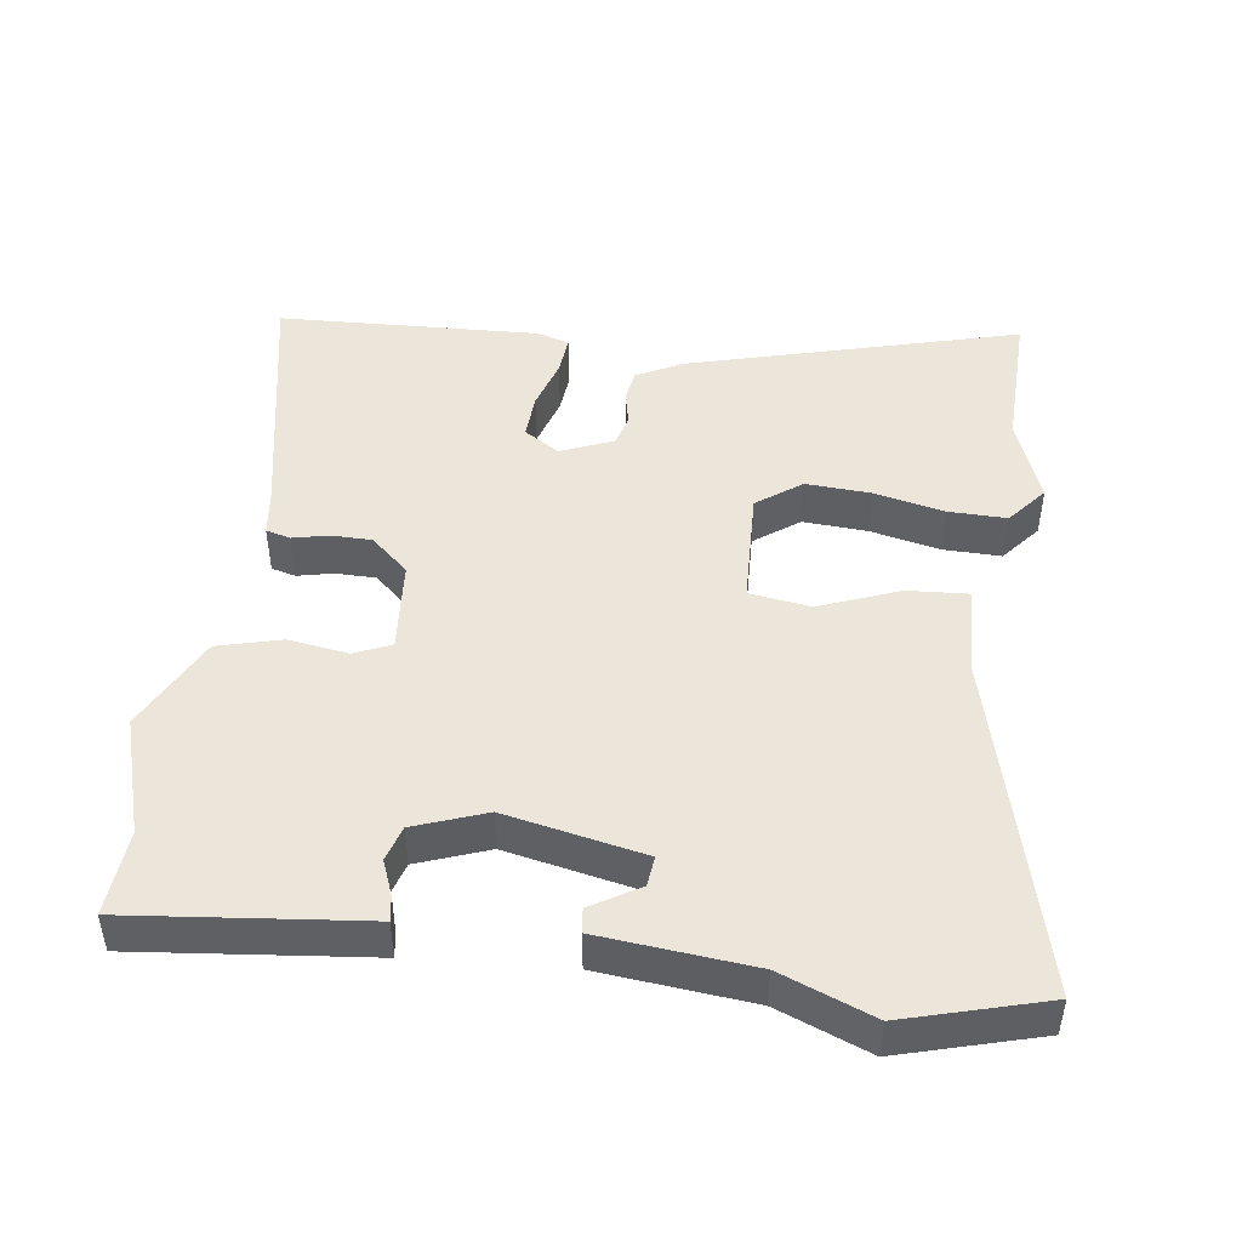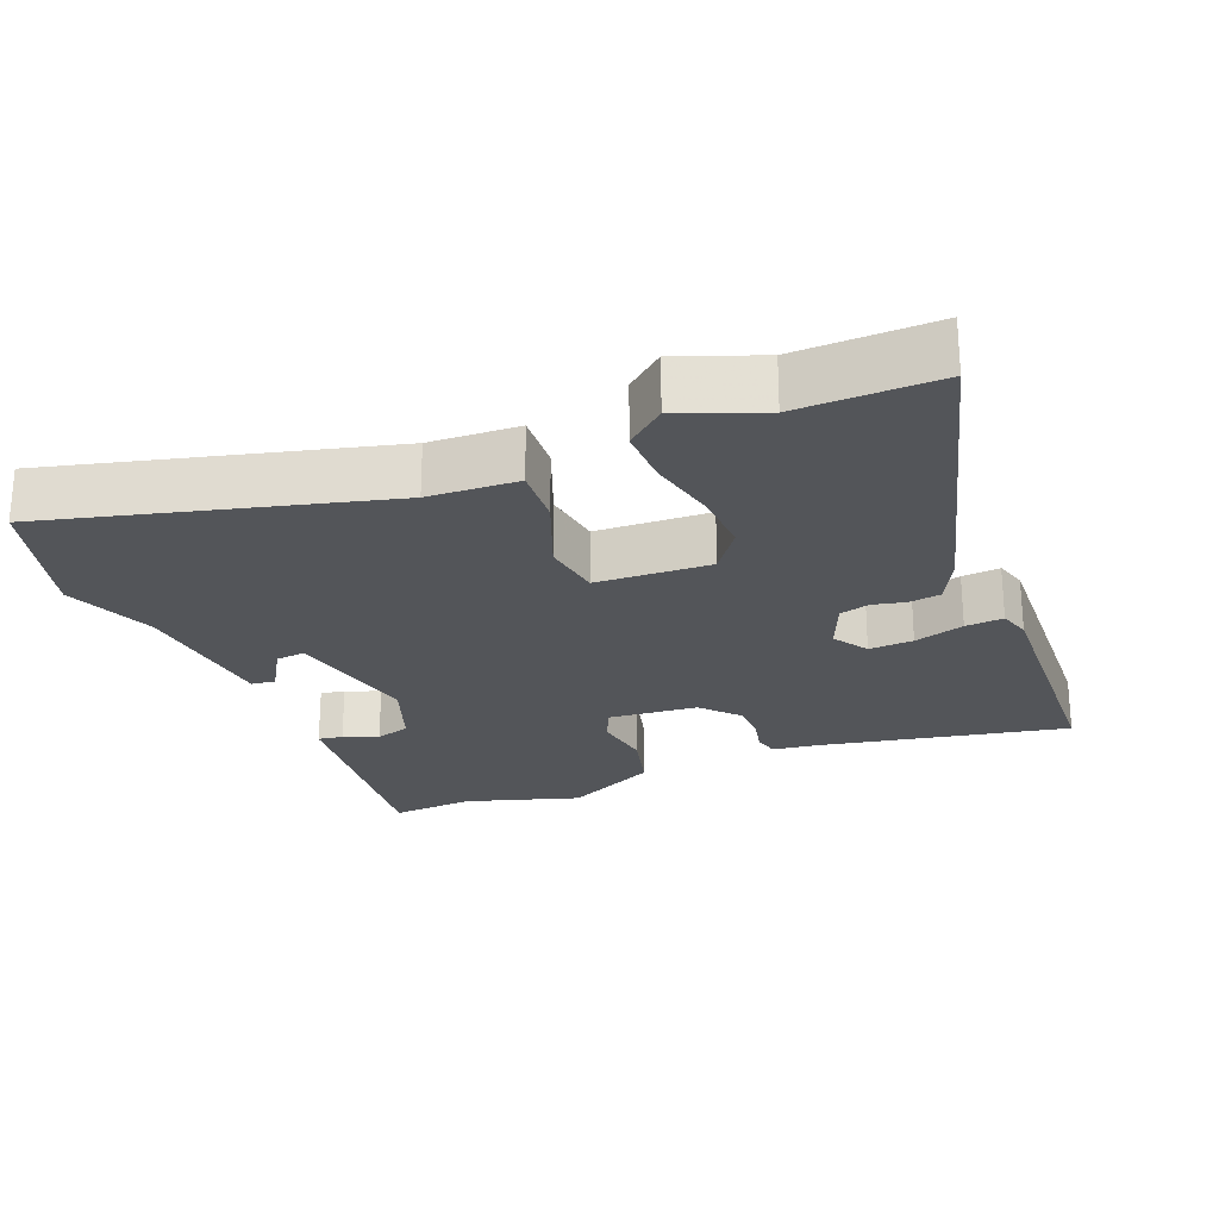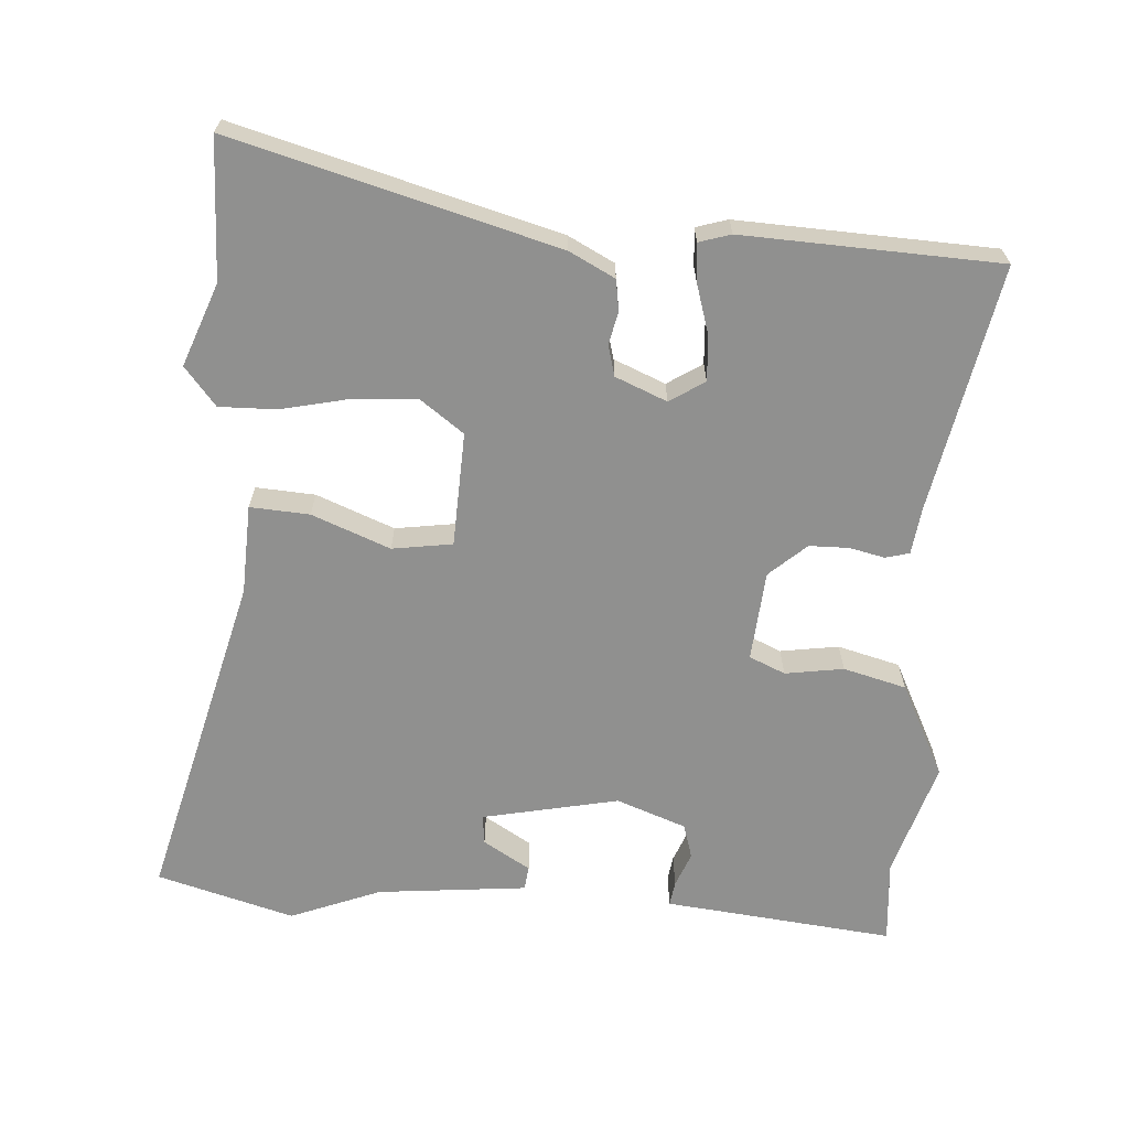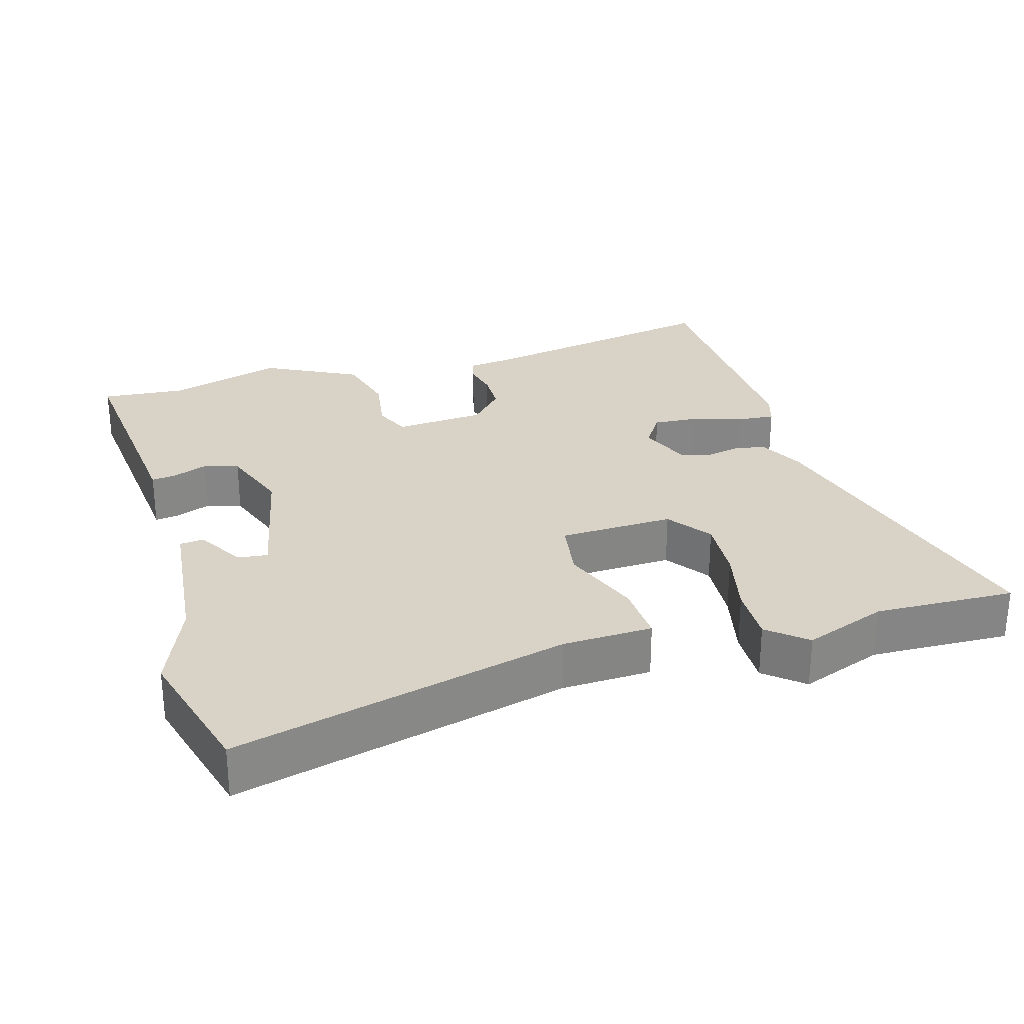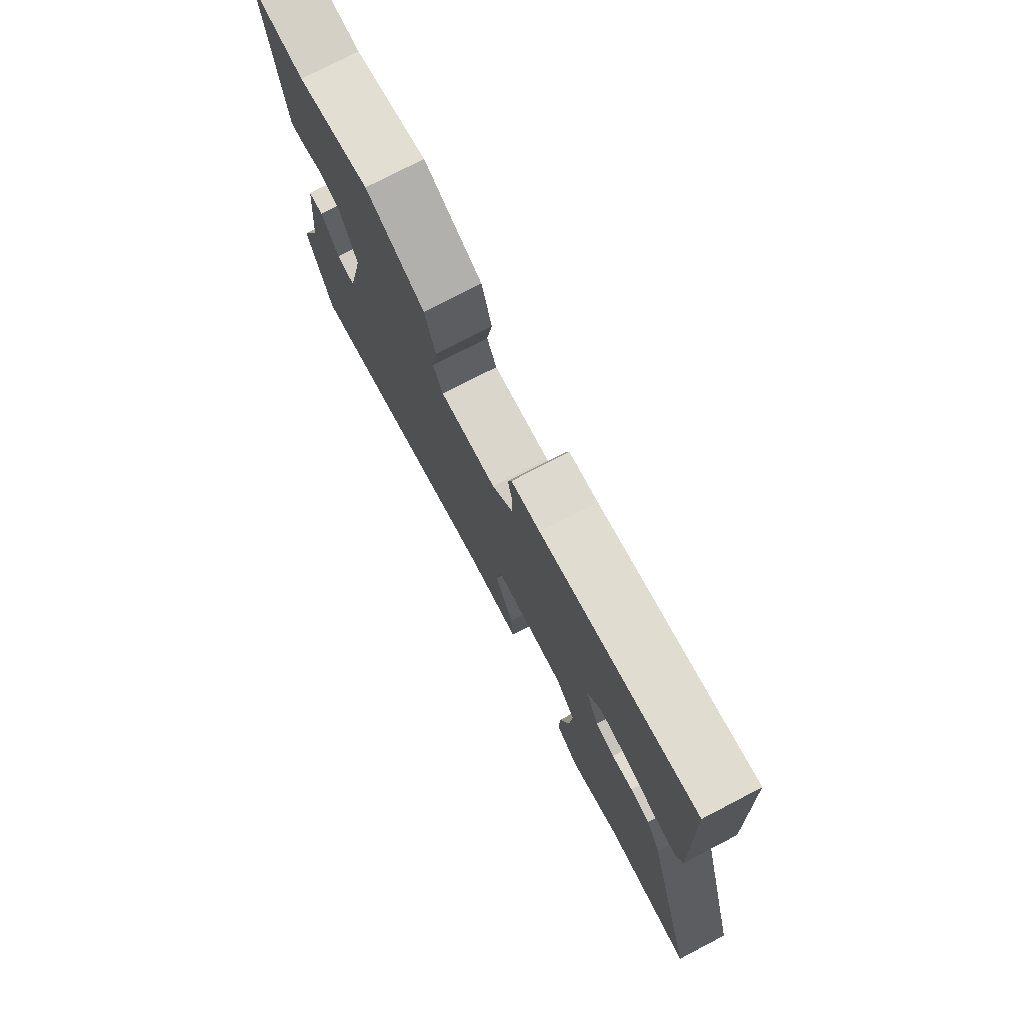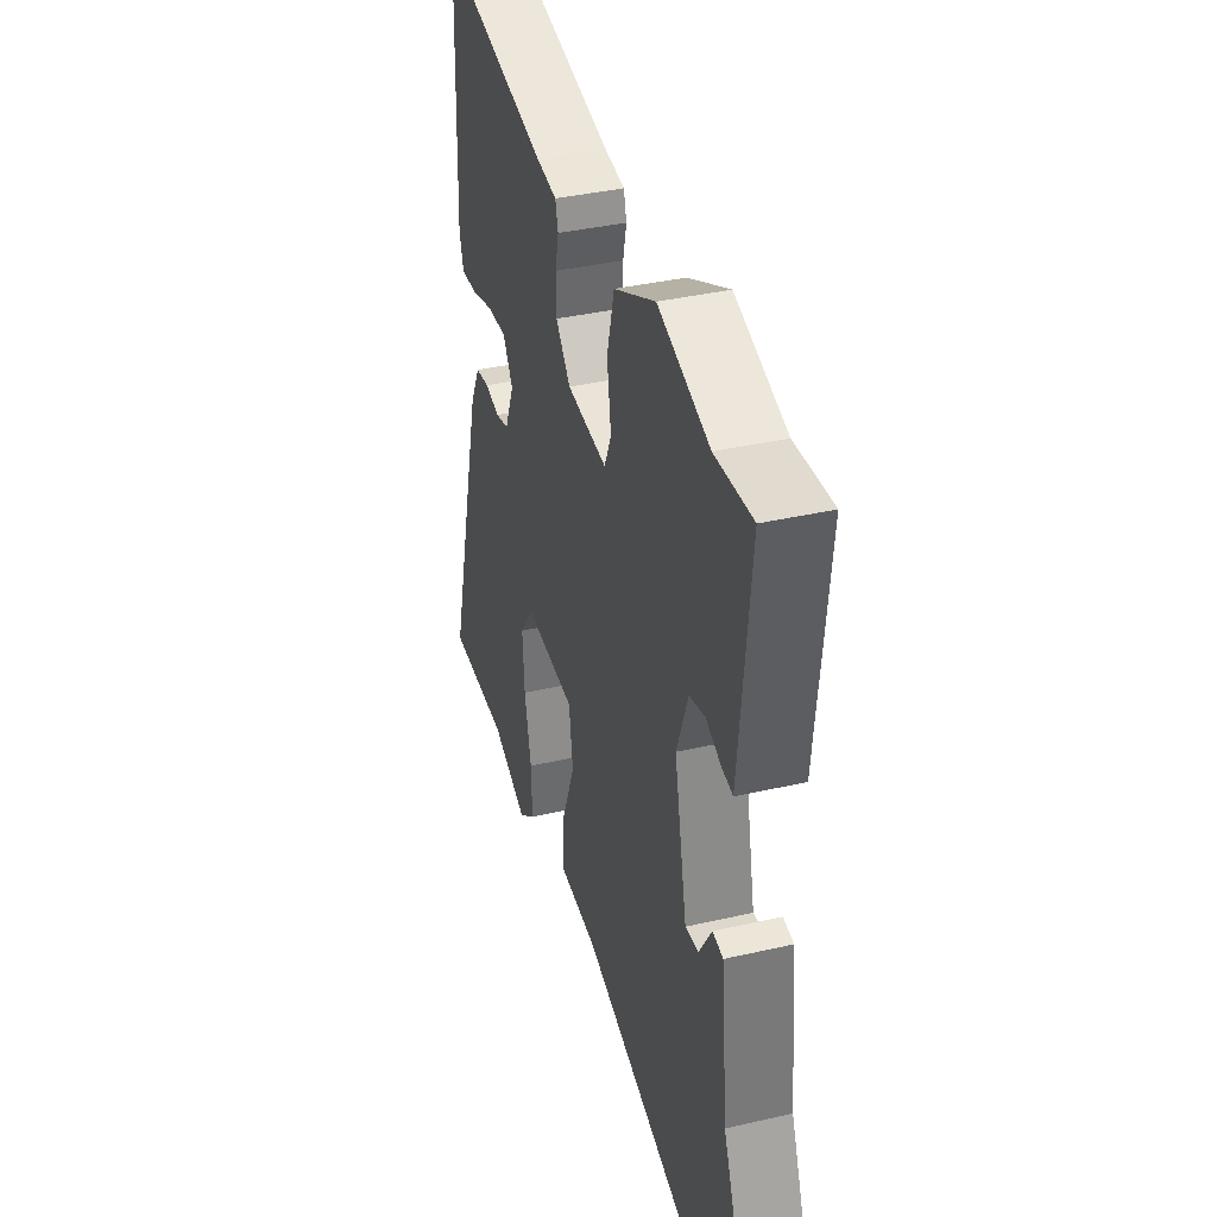
<metadata>
{"format":"obj","ext":"obj","renderer":"f3d","projection":"perspective","resolution":1024,"background":"white","views":[{"elev":47.0,"azim":97.4,"up":"+Y"},{"elev":-24.2,"azim":-158.4,"up":"+Y"},{"elev":-65.6,"azim":-94.1,"up":"+Y"},{"elev":28.2,"azim":163.8,"up":"+Y"},{"elev":76.9,"azim":-117.4,"up":"+Z"},{"elev":38.5,"azim":73.9,"up":"+Z"}]}
</metadata>
<code>
v -0.432 0.07 -0.498
v -0.63 0.07 -0.504
v -0.508 0.07 -0.047
v -0.475 0.07 0.018
v -0.431 0.07 0.025
v -0.384 0.07 0.015
v -0.341 0.07 0.027
v -0.311 0.07 0.1
v -0.343 0.07 0.149
v -0.406 0.07 0.145
v -0.477 0.07 0.123
v -0.531 0.07 0.118
v -0.545 0.07 0.163
v -0.531 0.07 0.526
v -0.18 0.07 0.459
v -0.115 0.07 0.451
v -0.106 0.07 0.417
v -0.117 0.07 0.367
v -0.116 0.07 0.311
v -0.069 0.07 0.259
v 0.059 0.07 0.249
v 0.081 0.07 0.3
v 0.068 0.07 0.383
v 0.091 0.07 0.472
v 0.223 0.07 0.539
v 0.386 0.07 0.49
v 0.505 0.07 0.5
v 0.478 0.07 0.235
v 0.472 0.07 0.174
v 0.437 0.07 0.179
v 0.388 0.07 0.198
v 0.339 0.07 0.183
v 0.303 0.07 0.084
v 0.344 0.07 -0.109
v 0.386 0.07 -0.104
v 0.426 0.07 -0.037
v 0.46 0.07 -0.041
v 0.482 0.07 -0.253
v 0.533 0.07 -0.381
v 0.479 0.07 -0.576
v 0.008 0.07 -0.458
v -0.119 0.07 -0.453
v -0.114 0.07 -0.369
v -0.071 0.07 -0.258
v -0.084 0.07 -0.173
v -0.246 0.07 -0.167
v -0.291 0.07 -0.229
v -0.285 0.07 -0.319
v -0.263 0.07 -0.416
v -0.261 0.07 -0.497
v -0.315 0.07 -0.542
v -0.432 0 -0.498
v -0.63 0 -0.504
v -0.508 0 -0.047
v -0.475 0 0.018
v -0.431 0 0.025
v -0.384 0 0.015
v -0.341 0 0.027
v -0.311 0 0.1
v -0.343 0 0.149
v -0.406 0 0.145
v -0.477 0 0.123
v -0.531 0 0.118
v -0.545 0 0.163
v -0.531 0 0.526
v -0.18 0 0.459
v -0.115 0 0.451
v -0.106 0 0.417
v -0.117 0 0.367
v -0.116 0 0.311
v -0.069 0 0.259
v 0.059 0 0.249
v 0.081 0 0.3
v 0.068 0 0.383
v 0.091 0 0.472
v 0.223 0 0.539
v 0.386 0 0.49
v 0.505 0 0.5
v 0.478 0 0.235
v 0.472 0 0.174
v 0.437 0 0.179
v 0.388 0 0.198
v 0.339 0 0.183
v 0.303 0 0.084
v 0.344 0 -0.109
v 0.386 0 -0.104
v 0.426 0 -0.037
v 0.46 0 -0.041
v 0.482 0 -0.253
v 0.533 0 -0.381
v 0.479 0 -0.576
v 0.008 0 -0.458
v -0.119 0 -0.453
v -0.114 0 -0.369
v -0.071 0 -0.258
v -0.084 0 -0.173
v -0.246 0 -0.167
v -0.291 0 -0.229
v -0.285 0 -0.319
v -0.263 0 -0.416
v -0.261 0 -0.497
v -0.315 0 -0.542
f 50 51 1
f 49 50 1
f 48 49 1
f 4 5 6
f 3 4 6
f 2 3 6
f 1 2 6
f 48 1 6
f 47 48 6
f 46 47 6 7
f 45 46 7 8
f 41 42 43 44
f 41 44 45
f 40 41 45
f 39 40 45
f 38 39 45
f 35 36 37 38
f 34 35 38 45
f 45 8 9
f 34 45 9
f 33 34 9
f 28 29 30 31
f 28 31 32
f 27 28 32
f 26 27 32
f 26 32 33
f 25 26 33
f 24 25 33
f 23 24 33
f 22 23 33
f 15 16 17 18
f 15 18 19
f 14 15 19
f 13 14 19
f 12 13 19
f 11 12 19
f 10 11 19
f 9 10 19 20
f 21 22 33
f 9 20 21 33
f 52 102 101
f 52 101 100
f 52 100 99
f 57 56 55
f 57 55 54
f 57 54 53
f 57 53 52
f 57 52 99
f 57 99 98
f 58 57 98 97
f 59 58 97 96
f 95 94 93 92
f 96 95 92
f 96 92 91
f 96 91 90
f 96 90 89
f 89 88 87 86
f 96 89 86 85
f 60 59 96
f 60 96 85
f 60 85 84
f 82 81 80 79
f 83 82 79
f 83 79 78
f 83 78 77
f 84 83 77
f 84 77 76
f 84 76 75
f 84 75 74
f 84 74 73
f 69 68 67 66
f 70 69 66
f 70 66 65
f 70 65 64
f 70 64 63
f 70 63 62
f 70 62 61
f 71 70 61 60
f 84 73 72
f 84 72 71 60
f 1 52 53 2
f 2 53 54 3
f 3 54 55 4
f 4 55 56 5
f 5 56 57 6
f 6 57 58 7
f 7 58 59 8
f 8 59 60 9
f 9 60 61 10
f 10 61 62 11
f 11 62 63 12
f 12 63 64 13
f 13 64 65 14
f 14 65 66 15
f 15 66 67 16
f 16 67 68 17
f 17 68 69 18
f 18 69 70 19
f 19 70 71 20
f 20 71 72 21
f 21 72 73 22
f 22 73 74 23
f 23 74 75 24
f 24 75 76 25
f 25 76 77 26
f 26 77 78 27
f 27 78 79 28
f 28 79 80 29
f 29 80 81 30
f 30 81 82 31
f 31 82 83 32
f 32 83 84 33
f 33 84 85 34
f 34 85 86 35
f 35 86 87 36
f 36 87 88 37
f 37 88 89 38
f 38 89 90 39
f 39 90 91 40
f 40 91 92 41
f 41 92 93 42
f 42 93 94 43
f 43 94 95 44
f 44 95 96 45
f 45 96 97 46
f 46 97 98 47
f 47 98 99 48
f 48 99 100 49
f 49 100 101 50
f 50 101 102 51
f 51 102 52 1

</code>
